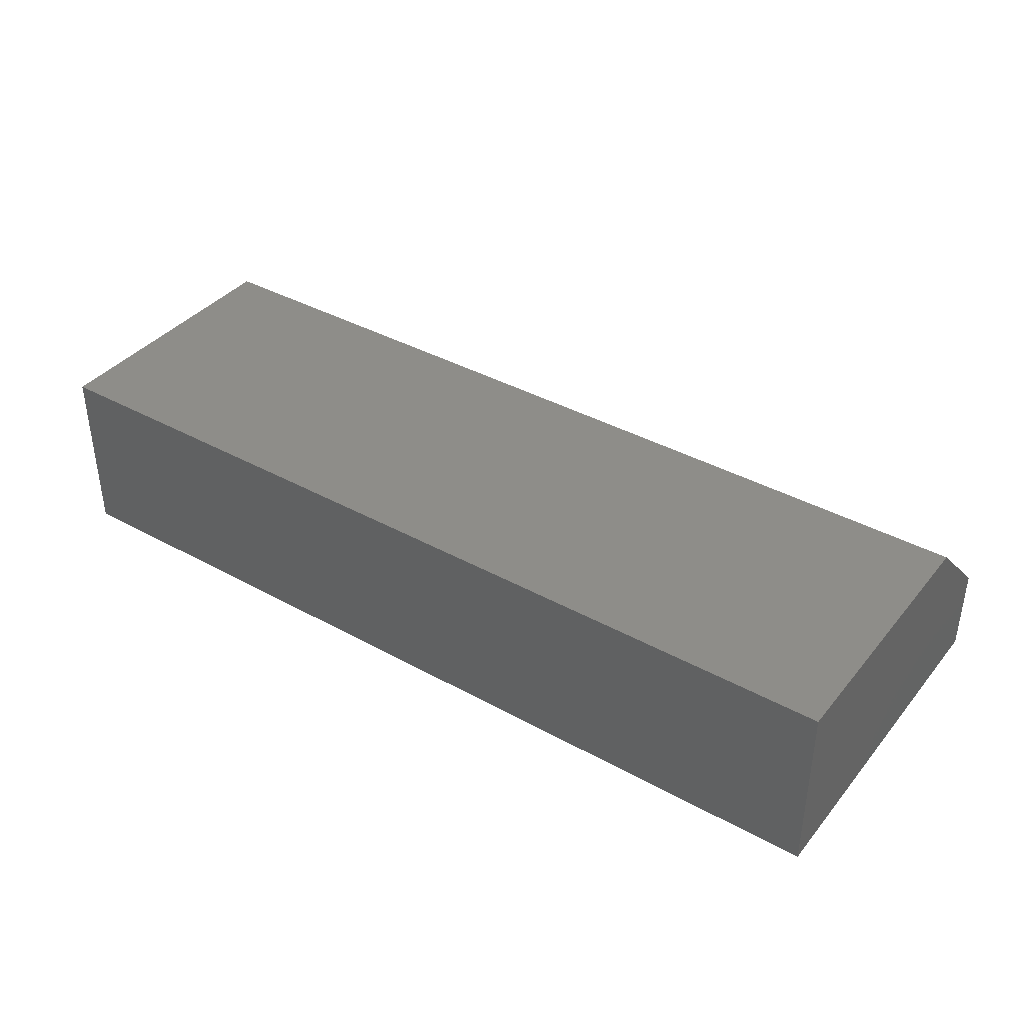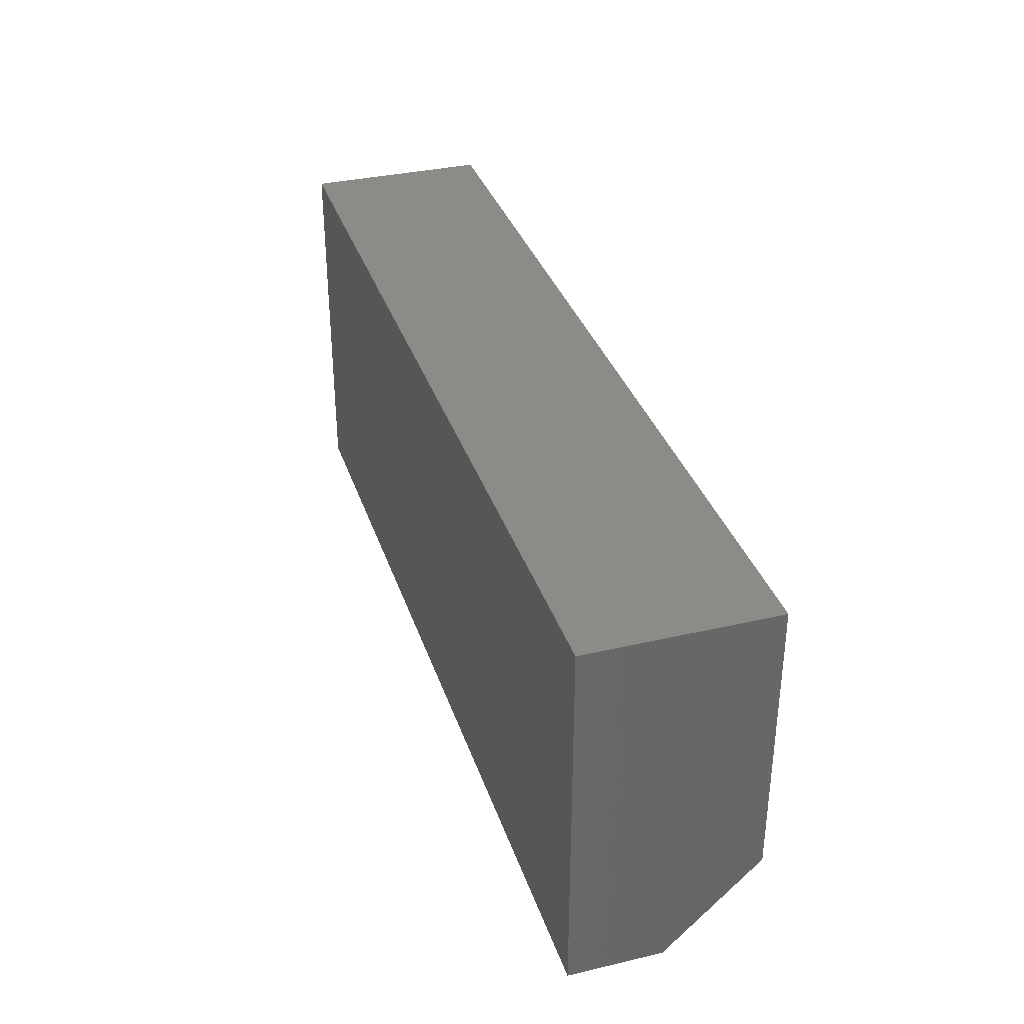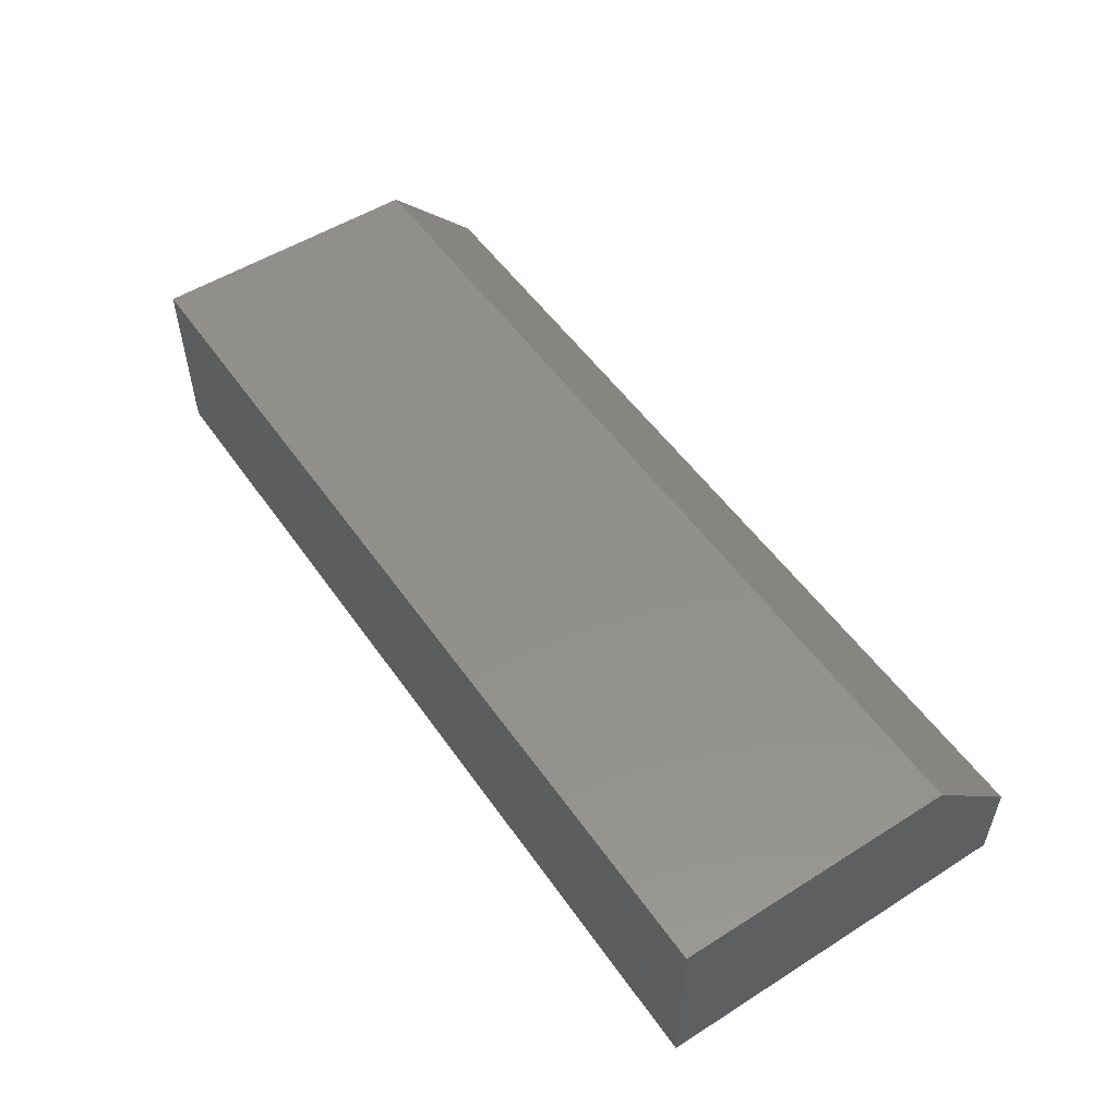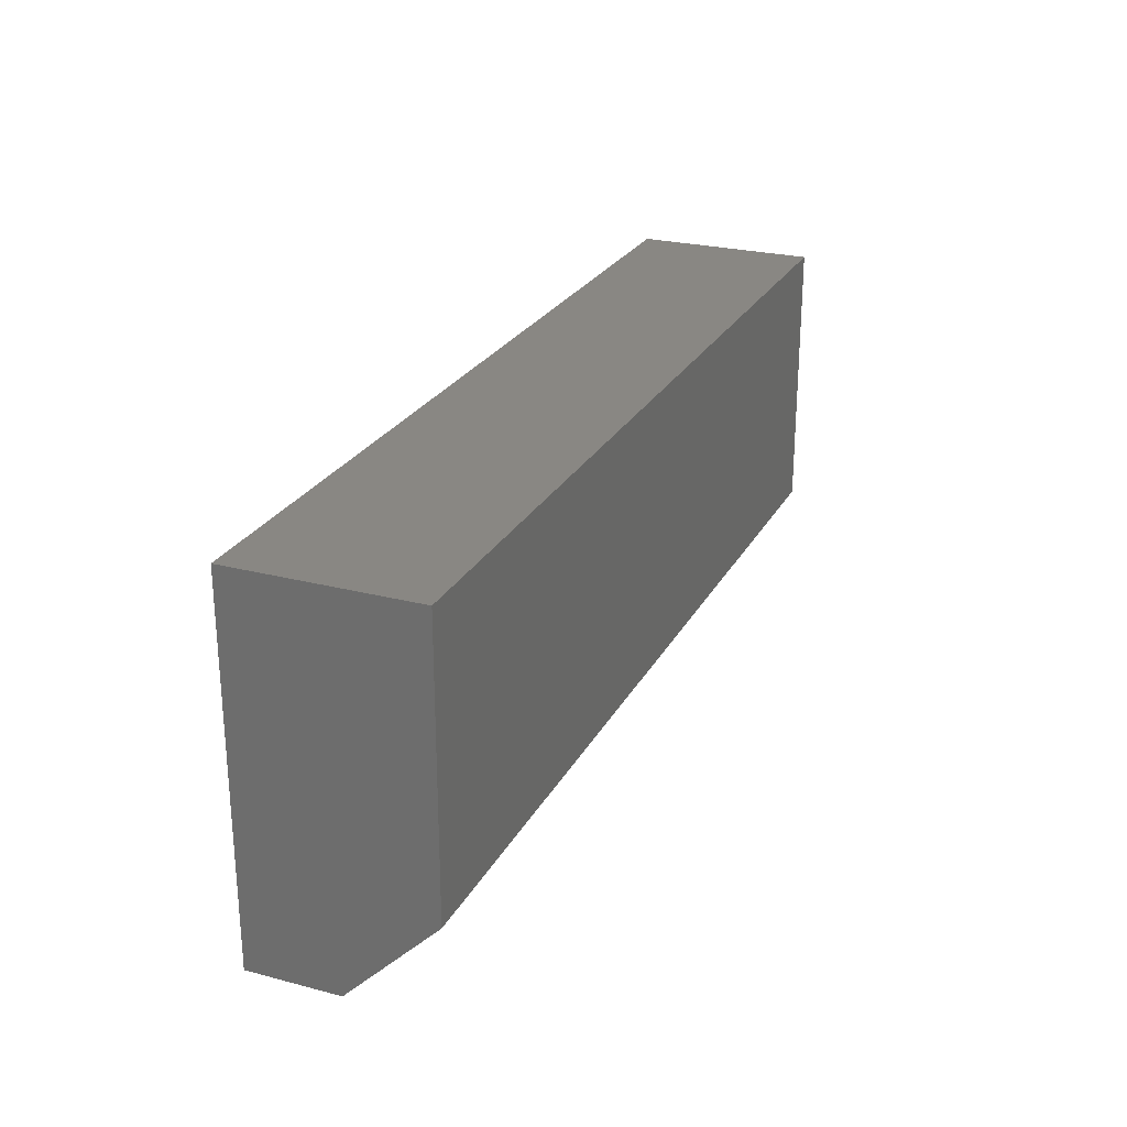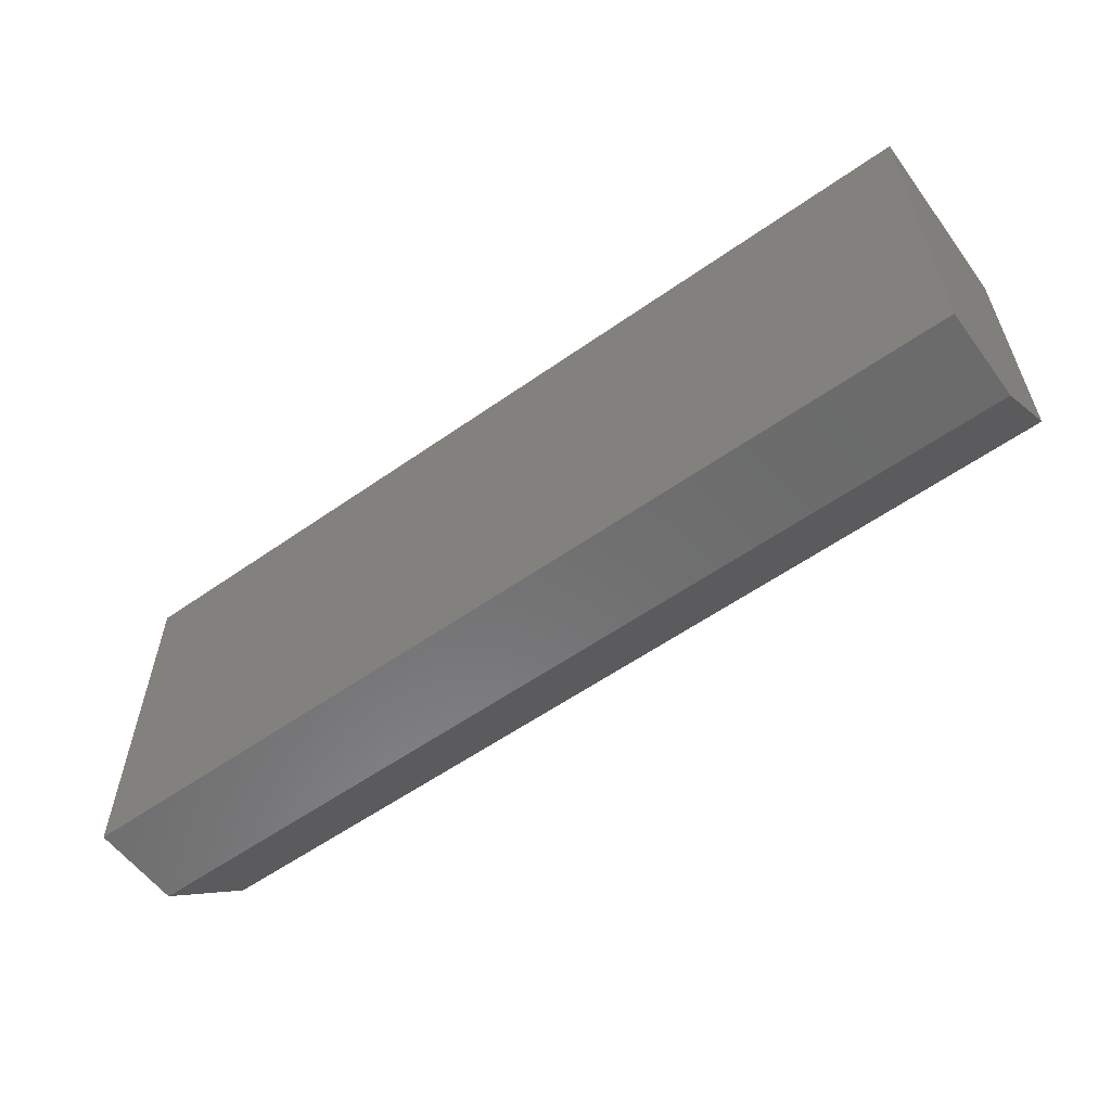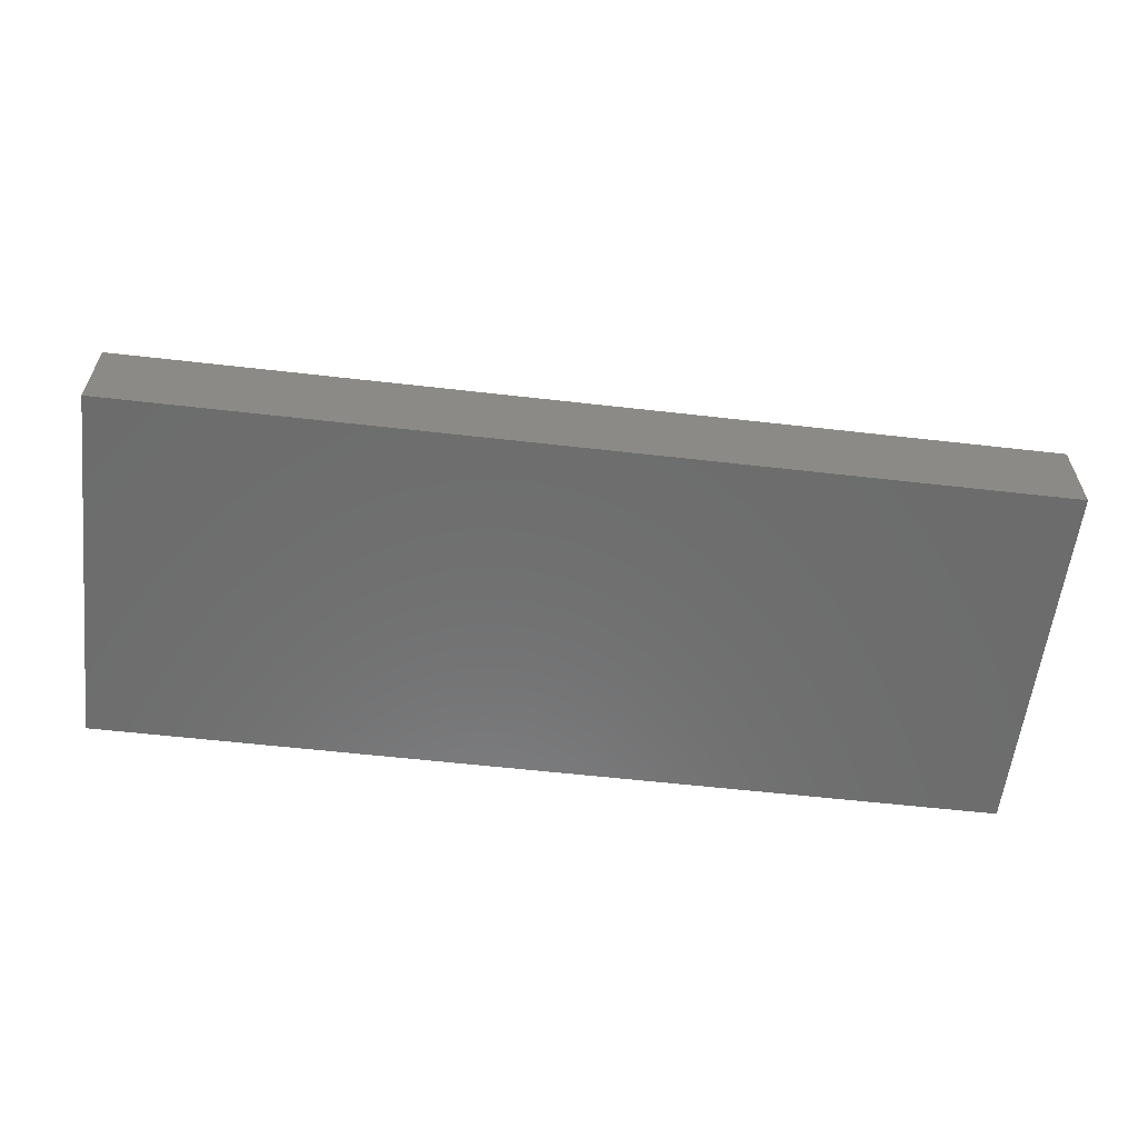
<metadata>
{"format":"stl","ext":"stl","renderer":"f3d","projection":"perspective","resolution":1024,"background":"white","views":[{"elev":38.6,"azim":-145.2,"up":"+Z"},{"elev":34.6,"azim":-107.3,"up":"+Y"},{"elev":52.7,"azim":-124.1,"up":"+Z"},{"elev":25.3,"azim":-67.3,"up":"+Y"},{"elev":-57.7,"azim":-143.9,"up":"+Y"},{"elev":-58.8,"azim":-6.7,"up":"+Z"}]}
</metadata>
<code>
# stl→obj: 10 verts, 16 faces
v -0.03947 -0.00551 0.01562
v 0.03947 -0.00551 0.01562
v -0.03947 0.01826 0.01562
v 0.03947 0.01826 0.01562
v -0.03947 0.01826 0
v -0.03947 -0.01332 0
v -0.03947 -0.01332 0.007812
v 0.03947 0.01826 0
v 0.03947 -0.01332 0
v 0.03947 -0.01332 0.007812
f 1 2 3
f 3 2 4
f 3 5 1
f 1 5 6
f 1 6 7
f 8 4 9
f 9 4 2
f 9 2 10
f 7 6 10
f 10 6 9
f 1 7 2
f 2 7 10
f 6 5 9
f 9 5 8
f 4 8 3
f 3 8 5

</code>
